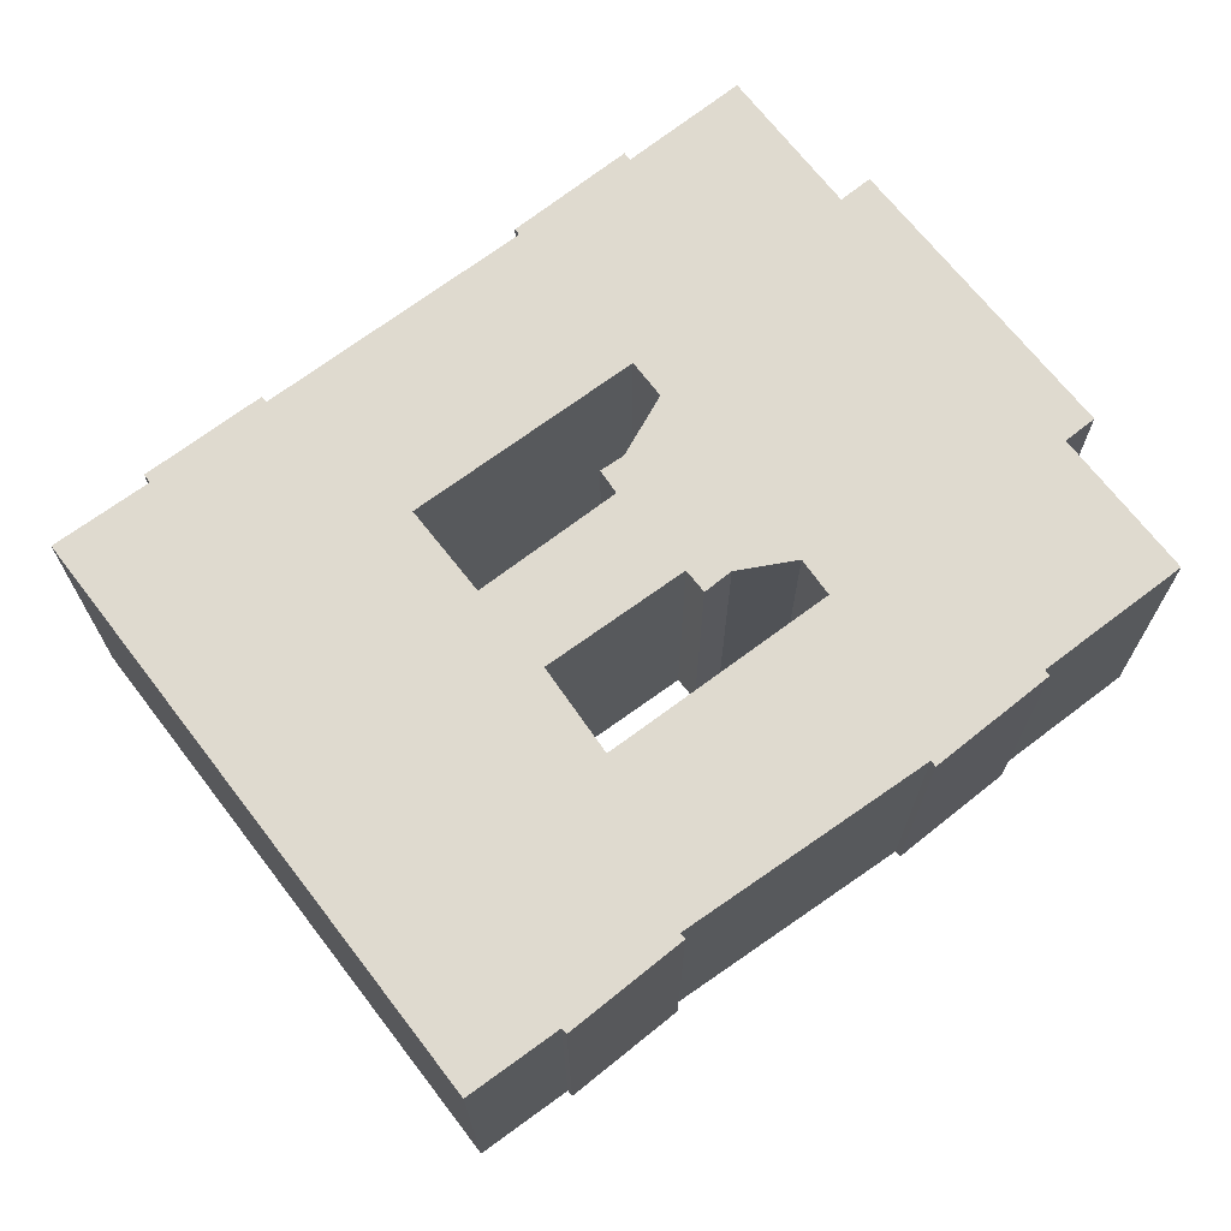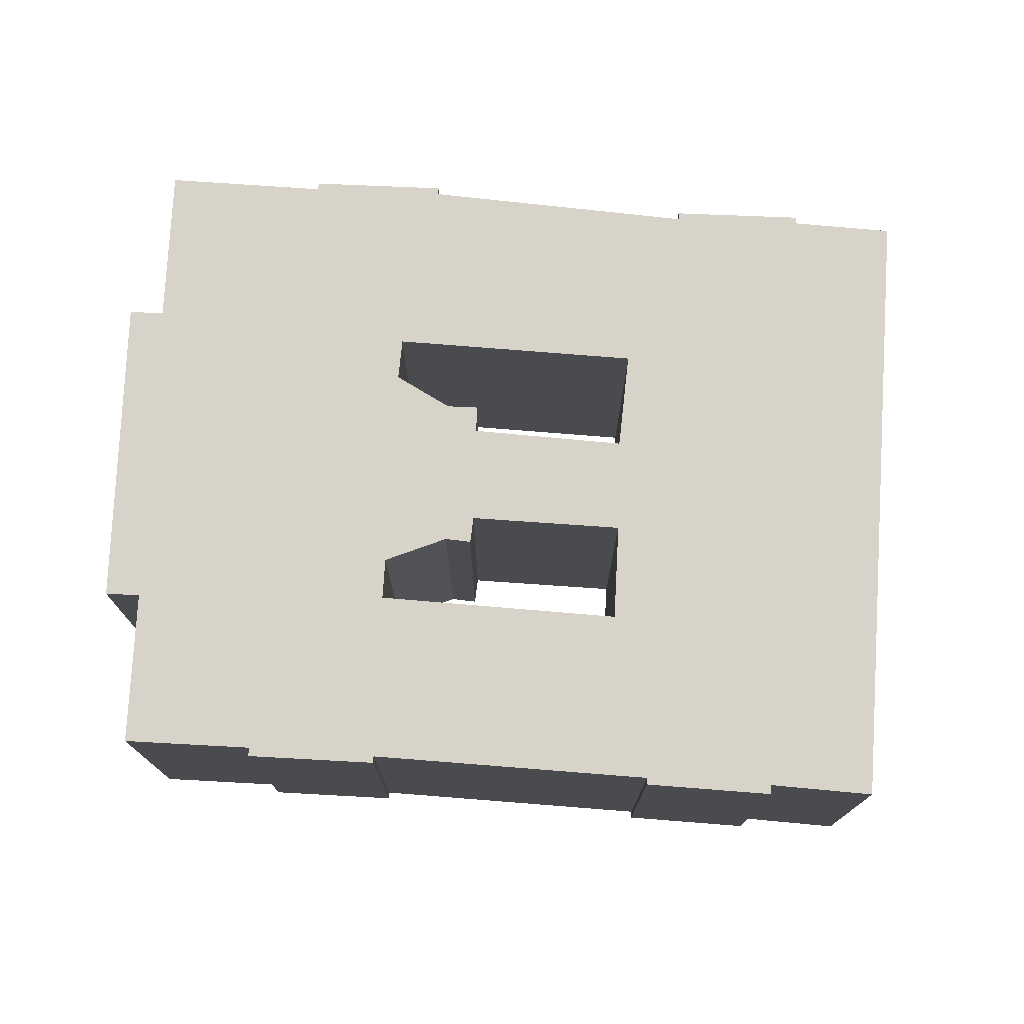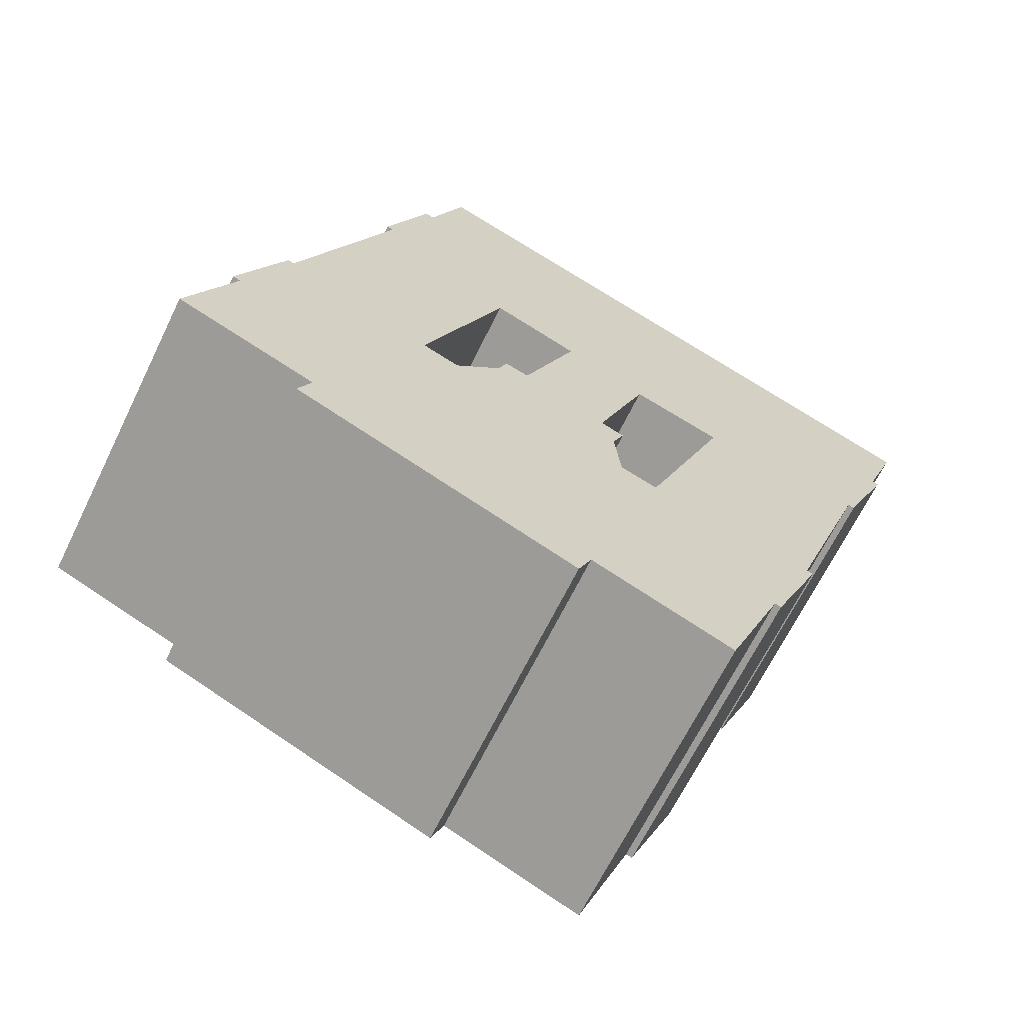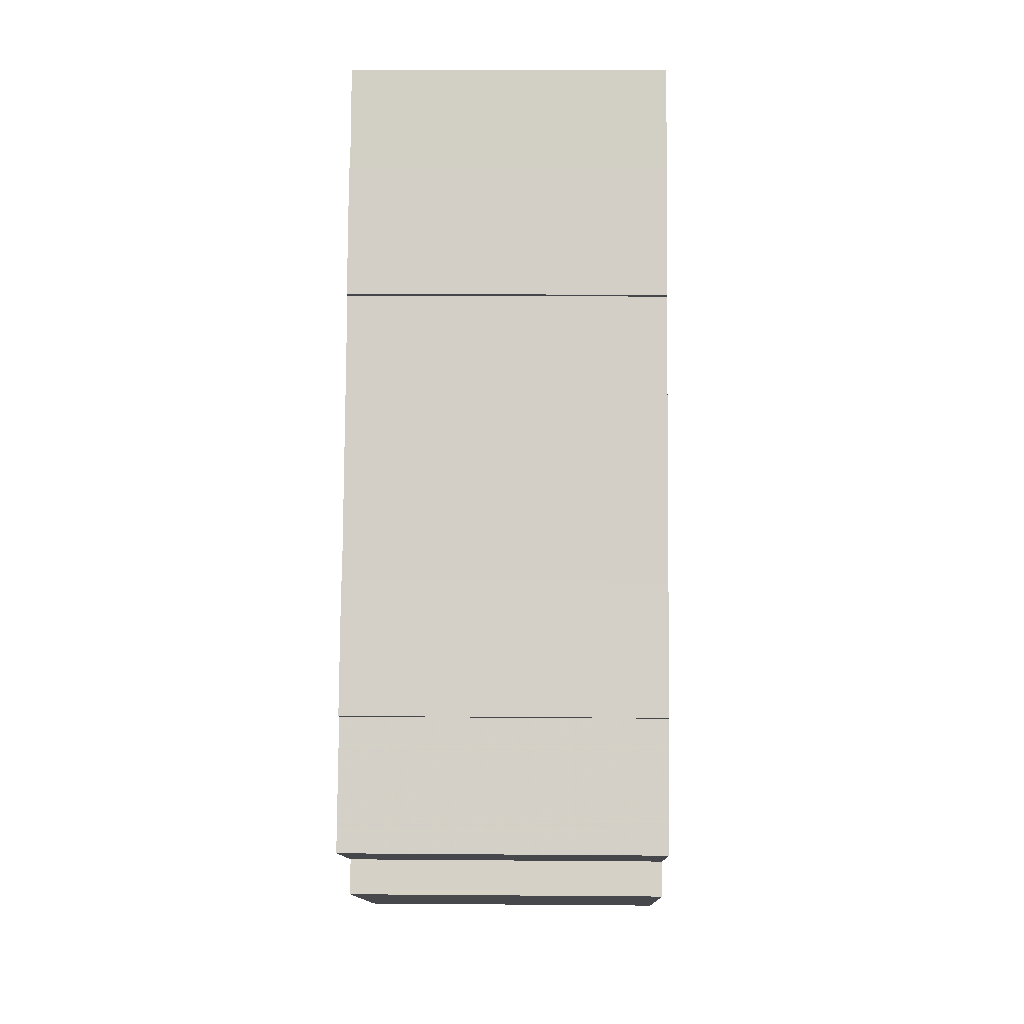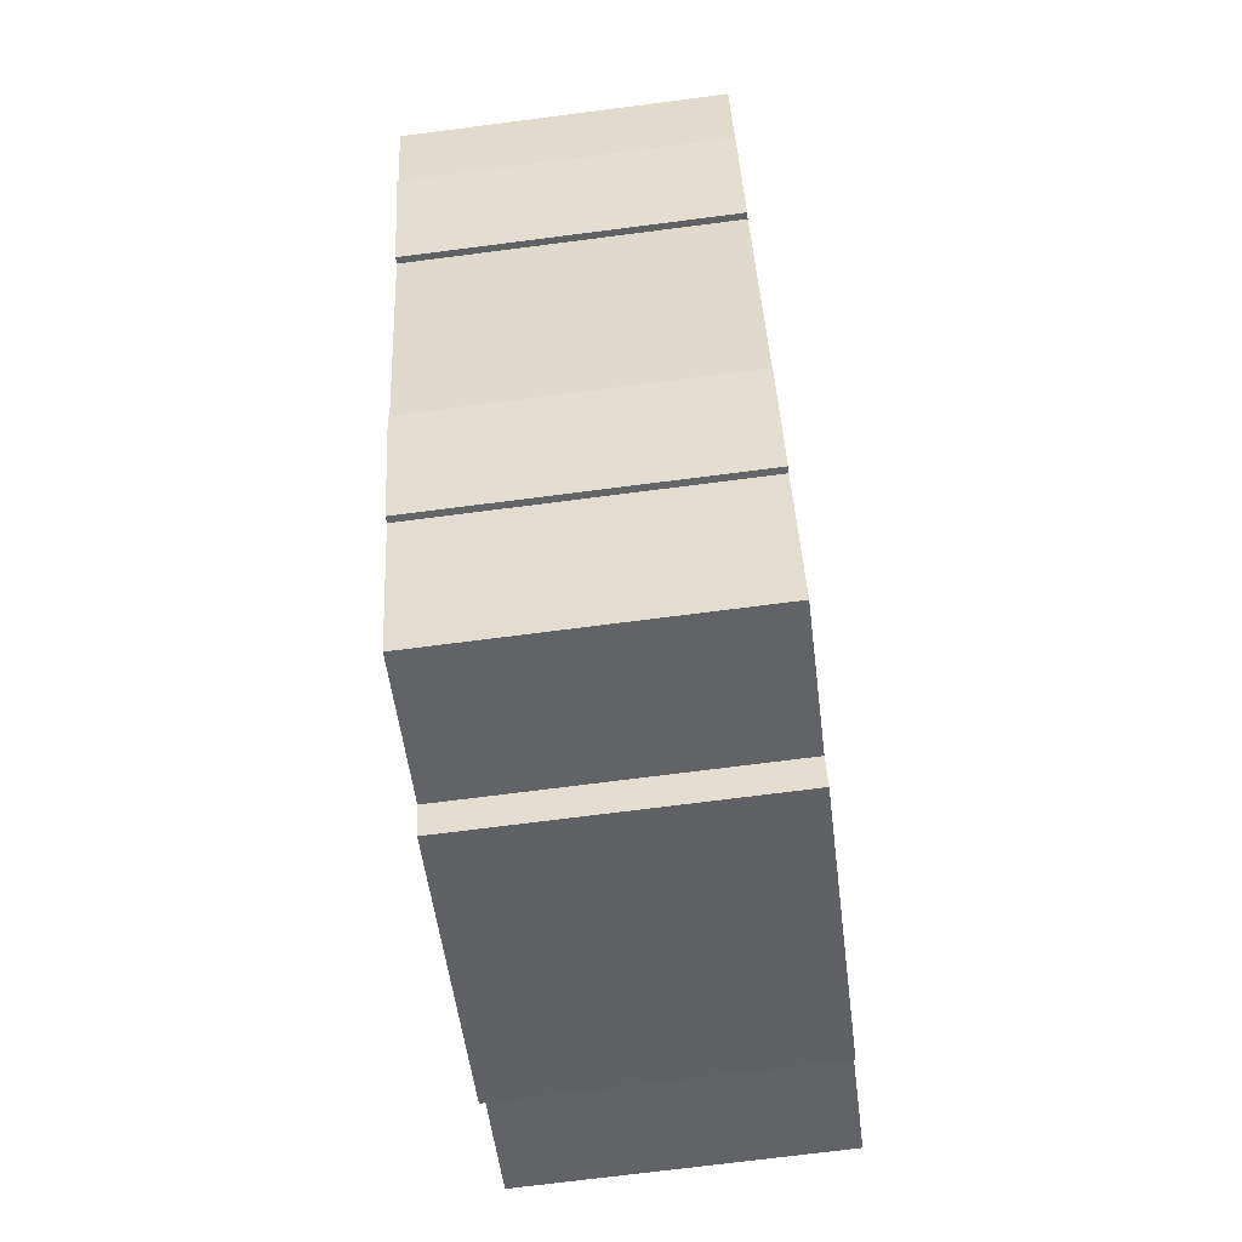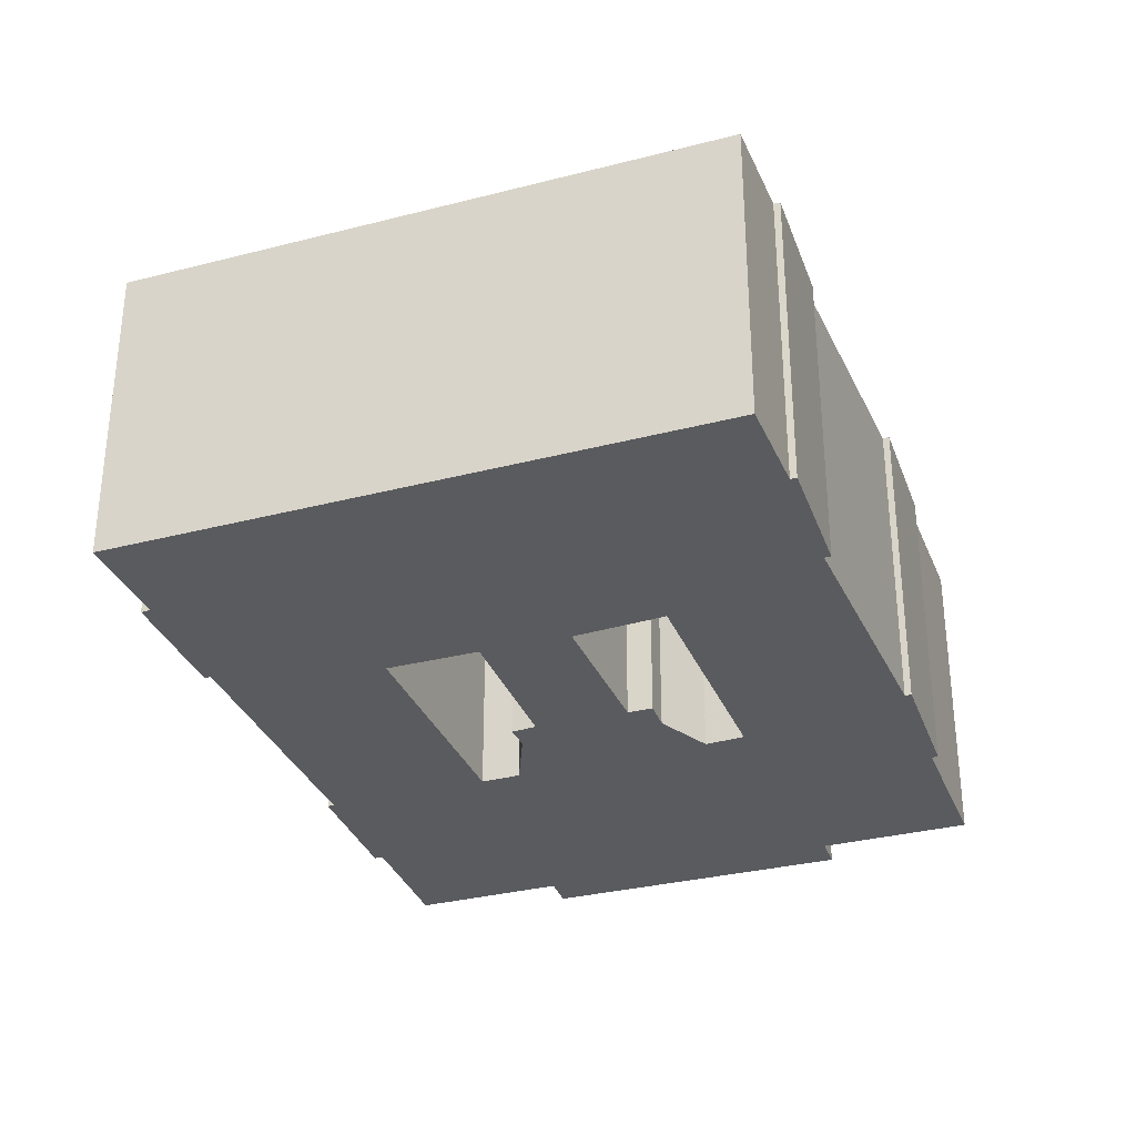
<metadata>
{"format":"obj","ext":"obj","renderer":"f3d","projection":"perspective","resolution":1024,"background":"white","views":[{"elev":70.6,"azim":74.1,"up":"+Y"},{"elev":76.1,"azim":-64.7,"up":"+Y"},{"elev":-66.1,"azim":-26.0,"up":"+Z"},{"elev":11.6,"azim":-88.8,"up":"+Z"},{"elev":-72.7,"azim":97.3,"up":"+Z"},{"elev":-33.3,"azim":41.2,"up":"+Y"}]}
</metadata>
<code>
v 5.352 -0.01378 0.4847
v 5.349 -0.01378 0.486
v 5.369 -0.01378 0.5362
v 5.372 -0.01378 0.5352
v 5.392 -0.01378 0.4103
v 5.332 -0.01378 0.4347
v 5.414 -0.01378 0.6462
v 5.411 -0.01378 0.6472
v 5.43 -0.01378 0.6973
v 5.434 -0.01378 0.6959
v 5.436 -0.01378 0.5078
v 5.386 -0.01378 0.3969
v 5.449 -0.01378 0.7369
v 5.452 -0.01378 0.5015
v 5.472 -0.01378 0.5215
v 5.472 -0.01378 0.6039
v 5.476 -0.01378 0.5319
v 5.486 -0.01378 0.5285
v 5.507 -0.01378 0.346
v 5.51 -0.01378 0.5886
v 5.512 -0.01378 0.3593
v 5.523 -0.01378 0.5122
v 5.528 -0.01378 0.4959
v 5.531 -0.01378 0.4696
v 5.533 -0.01378 0.508
v 5.545 -0.01378 0.5728
v 5.547 -0.01378 0.4639
v 5.572 -0.01378 0.3348
v 5.583 -0.01378 0.5598
v 5.596 -0.01378 0.3965
v 5.599 -0.01378 0.3955
v 5.618 -0.01378 0.4475
v 5.62 -0.01378 0.4465
v 5.654 -0.01378 0.5527
v 5.657 -0.01378 0.5516
v 5.675 -0.01378 0.6024
v 5.678 -0.01378 0.6012
v 5.69 -0.01378 0.6418
v 5.369 -0.1451 0.5362
v 5.349 -0.1451 0.486
v 5.352 -0.1451 0.4847
v 5.372 -0.1451 0.5352
v 5.332 -0.1451 0.4347
v 5.392 -0.1451 0.4103
v 5.414 -0.1451 0.6462
v 5.43 -0.1451 0.6973
v 5.411 -0.1451 0.6472
v 5.434 -0.1451 0.6959
v 5.436 -0.1451 0.5078
v 5.386 -0.1451 0.3969
v 5.449 -0.1451 0.7369
v 5.452 -0.1451 0.5015
v 5.472 -0.1451 0.5215
v 5.472 -0.1451 0.6039
v 5.486 -0.1451 0.5285
v 5.476 -0.1451 0.5319
v 5.507 -0.1451 0.346
v 5.51 -0.1451 0.5886
v 5.512 -0.1451 0.3593
v 5.523 -0.1451 0.5122
v 5.528 -0.1451 0.4959
v 5.531 -0.1451 0.4696
v 5.533 -0.1451 0.508
v 5.545 -0.1451 0.5728
v 5.547 -0.1451 0.4639
v 5.572 -0.1451 0.3348
v 5.583 -0.1451 0.5598
v 5.596 -0.1451 0.3965
v 5.599 -0.1451 0.3955
v 5.618 -0.1451 0.4475
v 5.62 -0.1451 0.4465
v 5.654 -0.1451 0.5527
v 5.657 -0.1451 0.5516
v 5.675 -0.1451 0.6024
v 5.678 -0.1451 0.6012
v 5.69 -0.1451 0.6418
v 5.583 -0.1451 0.5598
v 5.545 -0.1451 0.5728
v 5.545 -0.01378 0.5728
v 5.583 -0.01378 0.5598
v 5.547 -0.1451 0.4639
v 5.583 -0.1451 0.5598
v 5.583 -0.01378 0.5598
v 5.547 -0.01378 0.4639
v 5.531 -0.1451 0.4696
v 5.547 -0.1451 0.4639
v 5.547 -0.01378 0.4639
v 5.531 -0.01378 0.4696
v 5.528 -0.1451 0.4959
v 5.531 -0.1451 0.4696
v 5.531 -0.01378 0.4696
v 5.528 -0.01378 0.4959
v 5.533 -0.1451 0.508
v 5.528 -0.1451 0.4959
v 5.528 -0.01378 0.4959
v 5.533 -0.01378 0.508
v 5.523 -0.1451 0.5122
v 5.533 -0.1451 0.508
v 5.533 -0.01378 0.508
v 5.523 -0.01378 0.5122
v 5.545 -0.1451 0.5728
v 5.523 -0.1451 0.5122
v 5.523 -0.01378 0.5122
v 5.545 -0.01378 0.5728
v 5.51 -0.1451 0.5886
v 5.472 -0.1451 0.6039
v 5.472 -0.01378 0.6039
v 5.51 -0.01378 0.5886
v 5.486 -0.1451 0.5285
v 5.51 -0.1451 0.5886
v 5.51 -0.01378 0.5886
v 5.486 -0.01378 0.5285
v 5.476 -0.1451 0.5319
v 5.486 -0.1451 0.5285
v 5.486 -0.01378 0.5285
v 5.476 -0.01378 0.5319
v 5.472 -0.1451 0.5215
v 5.476 -0.1451 0.5319
v 5.476 -0.01378 0.5319
v 5.472 -0.01378 0.5215
v 5.452 -0.1451 0.5015
v 5.472 -0.1451 0.5215
v 5.472 -0.01378 0.5215
v 5.452 -0.01378 0.5015
v 5.436 -0.1451 0.5078
v 5.452 -0.1451 0.5015
v 5.452 -0.01378 0.5015
v 5.436 -0.01378 0.5078
v 5.472 -0.1451 0.6039
v 5.436 -0.1451 0.5078
v 5.436 -0.01378 0.5078
v 5.472 -0.01378 0.6039
v 5.386 -0.1451 0.3969
v 5.392 -0.1451 0.4103
v 5.392 -0.01378 0.4103
v 5.386 -0.01378 0.3969
v 5.507 -0.1451 0.346
v 5.386 -0.1451 0.3969
v 5.386 -0.01378 0.3969
v 5.507 -0.01378 0.346
v 5.512 -0.1451 0.3593
v 5.507 -0.1451 0.346
v 5.507 -0.01378 0.346
v 5.512 -0.01378 0.3593
v 5.572 -0.1451 0.3348
v 5.512 -0.1451 0.3593
v 5.512 -0.01378 0.3593
v 5.572 -0.01378 0.3348
v 5.596 -0.1451 0.3965
v 5.572 -0.1451 0.3348
v 5.572 -0.01378 0.3348
v 5.596 -0.01378 0.3965
v 5.599 -0.1451 0.3955
v 5.596 -0.1451 0.3965
v 5.596 -0.01378 0.3965
v 5.599 -0.01378 0.3955
v 5.62 -0.1451 0.4465
v 5.599 -0.1451 0.3955
v 5.599 -0.01378 0.3955
v 5.62 -0.01378 0.4465
v 5.618 -0.1451 0.4475
v 5.62 -0.1451 0.4465
v 5.62 -0.01378 0.4465
v 5.618 -0.01378 0.4475
v 5.654 -0.1451 0.5527
v 5.618 -0.1451 0.4475
v 5.618 -0.01378 0.4475
v 5.654 -0.01378 0.5527
v 5.657 -0.1451 0.5516
v 5.654 -0.1451 0.5527
v 5.654 -0.01378 0.5527
v 5.657 -0.01378 0.5516
v 5.678 -0.1451 0.6012
v 5.657 -0.1451 0.5516
v 5.657 -0.01378 0.5516
v 5.678 -0.01378 0.6012
v 5.675 -0.1451 0.6024
v 5.678 -0.1451 0.6012
v 5.678 -0.01378 0.6012
v 5.675 -0.01378 0.6024
v 5.69 -0.1451 0.6418
v 5.675 -0.1451 0.6024
v 5.675 -0.01378 0.6024
v 5.69 -0.01378 0.6418
v 5.449 -0.1451 0.7369
v 5.69 -0.1451 0.6418
v 5.69 -0.01378 0.6418
v 5.449 -0.01378 0.7369
v 5.434 -0.1451 0.6959
v 5.449 -0.1451 0.7369
v 5.449 -0.01378 0.7369
v 5.434 -0.01378 0.6959
v 5.43 -0.1451 0.6973
v 5.434 -0.1451 0.6959
v 5.434 -0.01378 0.6959
v 5.43 -0.01378 0.6973
v 5.411 -0.1451 0.6472
v 5.43 -0.1451 0.6973
v 5.43 -0.01378 0.6973
v 5.411 -0.01378 0.6472
v 5.414 -0.1451 0.6462
v 5.411 -0.1451 0.6472
v 5.411 -0.01378 0.6472
v 5.414 -0.01378 0.6462
v 5.372 -0.1451 0.5352
v 5.414 -0.1451 0.6462
v 5.414 -0.01378 0.6462
v 5.372 -0.01378 0.5352
v 5.369 -0.1451 0.5362
v 5.372 -0.1451 0.5352
v 5.372 -0.01378 0.5352
v 5.369 -0.01378 0.5362
v 5.349 -0.1451 0.486
v 5.369 -0.1451 0.5362
v 5.369 -0.01378 0.5362
v 5.349 -0.01378 0.486
v 5.352 -0.1451 0.4847
v 5.349 -0.1451 0.486
v 5.349 -0.01378 0.486
v 5.352 -0.01378 0.4847
v 5.332 -0.1451 0.4347
v 5.352 -0.1451 0.4847
v 5.352 -0.01378 0.4847
v 5.332 -0.01378 0.4347
v 5.392 -0.1451 0.4103
v 5.332 -0.1451 0.4347
v 5.332 -0.01378 0.4347
v 5.392 -0.01378 0.4103
f 1 2 3
f 1 3 4
f 1 5 6
f 5 1 4
f 5 4 7
f 7 8 9
f 5 7 9
f 5 9 10
f 5 10 11
f 12 5 11
f 11 10 13
f 12 11 14
f 12 14 15
f 16 11 13
f 15 17 18
f 12 15 18
f 19 12 18
f 19 18 20
f 20 16 13
f 21 19 20
f 22 21 20
f 21 22 23
f 21 23 24
f 25 23 22
f 26 22 20
f 26 20 13
f 21 24 27
f 28 21 27
f 28 27 29
f 29 26 13
f 30 28 29
f 31 30 29
f 32 31 29
f 33 31 32
f 34 32 29
f 34 29 13
f 35 34 13
f 36 35 13
f 37 35 36
f 38 36 13
f 39 40 41
f 42 39 41
f 41 43 44
f 42 41 44
f 45 42 44
f 46 47 45
f 46 45 44
f 48 46 44
f 49 48 44
f 49 44 50
f 51 48 49
f 52 49 50
f 53 52 50
f 51 49 54
f 55 56 53
f 55 53 50
f 55 50 57
f 51 54 58
f 58 55 57
f 58 57 59
f 58 59 60
f 61 60 59
f 62 61 59
f 63 60 61
f 58 60 64
f 51 58 64
f 65 62 59
f 65 59 66
f 51 64 67
f 67 65 66
f 67 66 68
f 67 68 69
f 67 69 70
f 71 70 69
f 67 70 72
f 51 67 72
f 51 72 73
f 51 73 74
f 75 74 73
f 76 51 74
f 77 78 79
f 77 79 80
f 81 82 83
f 81 83 84
f 85 86 87
f 85 87 88
f 89 90 91
f 89 91 92
f 93 94 95
f 93 95 96
f 97 98 99
f 97 99 100
f 101 102 103
f 101 103 104
f 105 106 107
f 105 107 108
f 109 110 111
f 109 111 112
f 113 114 115
f 113 115 116
f 117 118 119
f 117 119 120
f 121 122 123
f 121 123 124
f 125 126 127
f 125 127 128
f 129 130 131
f 129 131 132
f 133 134 135
f 133 135 136
f 137 138 139
f 137 139 140
f 141 142 143
f 141 143 144
f 145 146 147
f 145 147 148
f 149 150 151
f 149 151 152
f 153 154 155
f 153 155 156
f 157 158 159
f 157 159 160
f 161 162 163
f 161 163 164
f 165 166 167
f 165 167 168
f 169 170 171
f 169 171 172
f 173 174 175
f 173 175 176
f 177 178 179
f 177 179 180
f 181 182 183
f 181 183 184
f 185 186 187
f 185 187 188
f 189 190 191
f 189 191 192
f 193 194 195
f 193 195 196
f 197 198 199
f 197 199 200
f 201 202 203
f 201 203 204
f 205 206 207
f 205 207 208
f 209 210 211
f 209 211 212
f 213 214 215
f 213 215 216
f 217 218 219
f 217 219 220
f 221 222 223
f 221 223 224
f 225 226 227
f 225 227 228

</code>
